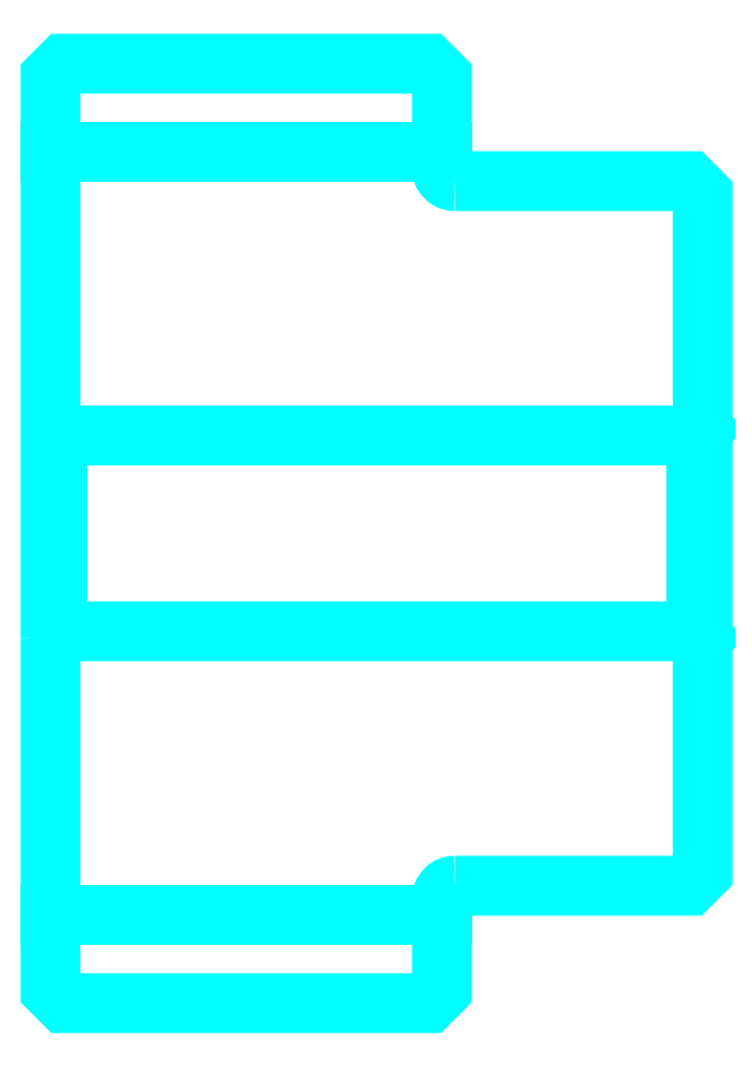
<metadata>
{"format":"dxf","ext":"dxf","renderer":"ezdxf+matplotlib","layout":"modelspace","background":"white","min_lineweight":24,"dpi":150}
</metadata>
<code>
0
SECTION
2
ENTITIES
0
LINE
8
0
10
183.1
20
213.5
30
0
11
213.1
21
213.5
31
0
0
LINE
8
0
10
183.1
20
155
30
0
11
213.1
21
155
31
0
0
LINE
8
0
10
232.6
20
176.8
30
0
11
233.1
21
176.3
31
0
0
LINE
8
0
10
232.6
20
191.8
30
0
11
233.1
21
192.3
31
0
0
LINE
8
0
10
183.6
20
191.8
30
0
11
183.6
21
176.8
31
0
0
POLYLINE
8
0
66
1
10
0
20
0
30
0
70
2
0
VERTEX
8
0
10
183.1
20
176.3
30
0
70
0
0
VERTEX
8
0
10
183.6
20
176.8
30
0
70
0
0
VERTEX
8
0
10
232.6
20
176.8
30
0
70
0
0
VERTEX
8
0
10
232.6
20
191.8
30
0
70
0
0
VERTEX
8
0
10
183.6
20
191.8
30
0
70
0
0
VERTEX
8
0
10
183.1
20
192.3
30
0
70
0
0
SEQEND
8
0
0
ARC
8
0
10
214.1
20
212.3
30
0
40
1
50
180
51
270
0
ARC
8
0
10
214.1
20
156.3
30
0
40
1
50
90
51
180
0
POLYLINE
8
0
66
1
10
0
20
0
30
0
70
2
0
VERTEX
8
0
10
183.1
20
176.3
30
0
70
0
0
VERTEX
8
0
10
183.1
20
149.3
30
0
70
0
0
VERTEX
8
0
10
184.1
20
148.3
30
0
70
0
0
VERTEX
8
0
10
212.1
20
148.3
30
0
70
0
0
VERTEX
8
0
10
213.1
20
149.3
30
0
70
0
0
VERTEX
8
0
10
213.1
20
156.3
30
0
70
0
0
SEQEND
8
0
0
POLYLINE
8
0
66
1
10
0
20
0
30
0
70
2
0
VERTEX
8
0
10
214.1
20
157.3
30
0
70
0
0
VERTEX
8
0
10
232.1
20
157.3
30
0
70
0
0
VERTEX
8
0
10
233.1
20
158.3
30
0
70
0
0
VERTEX
8
0
10
233.1
20
210.3
30
0
70
0
0
VERTEX
8
0
10
232.1
20
211.3
30
0
70
0
0
VERTEX
8
0
10
214.1
20
211.3
30
0
70
0
0
SEQEND
8
0
0
POLYLINE
8
0
66
1
10
0
20
0
30
0
70
2
0
VERTEX
8
0
10
213.1
20
212.3
30
0
70
0
0
VERTEX
8
0
10
213.1
20
219.3
30
0
70
0
0
VERTEX
8
0
10
212.1
20
220.3
30
0
70
0
0
VERTEX
8
0
10
184.1
20
220.3
30
0
70
0
0
VERTEX
8
0
10
183.1
20
219.3
30
0
70
0
0
VERTEX
8
0
10
183.1
20
176.3
30
0
70
0
0
SEQEND
8
0
0
ENDSEC
0
EOF

</code>
